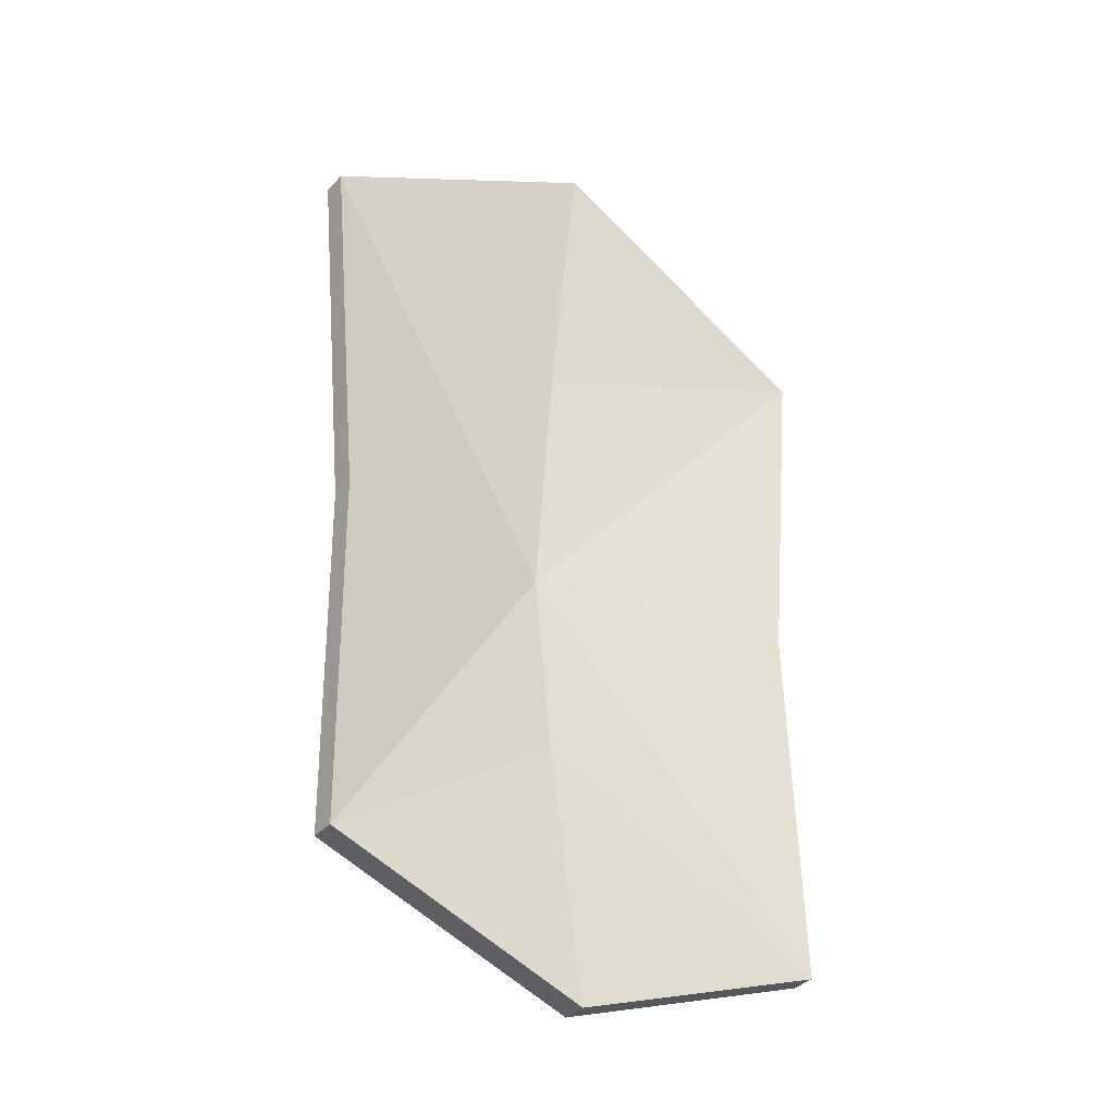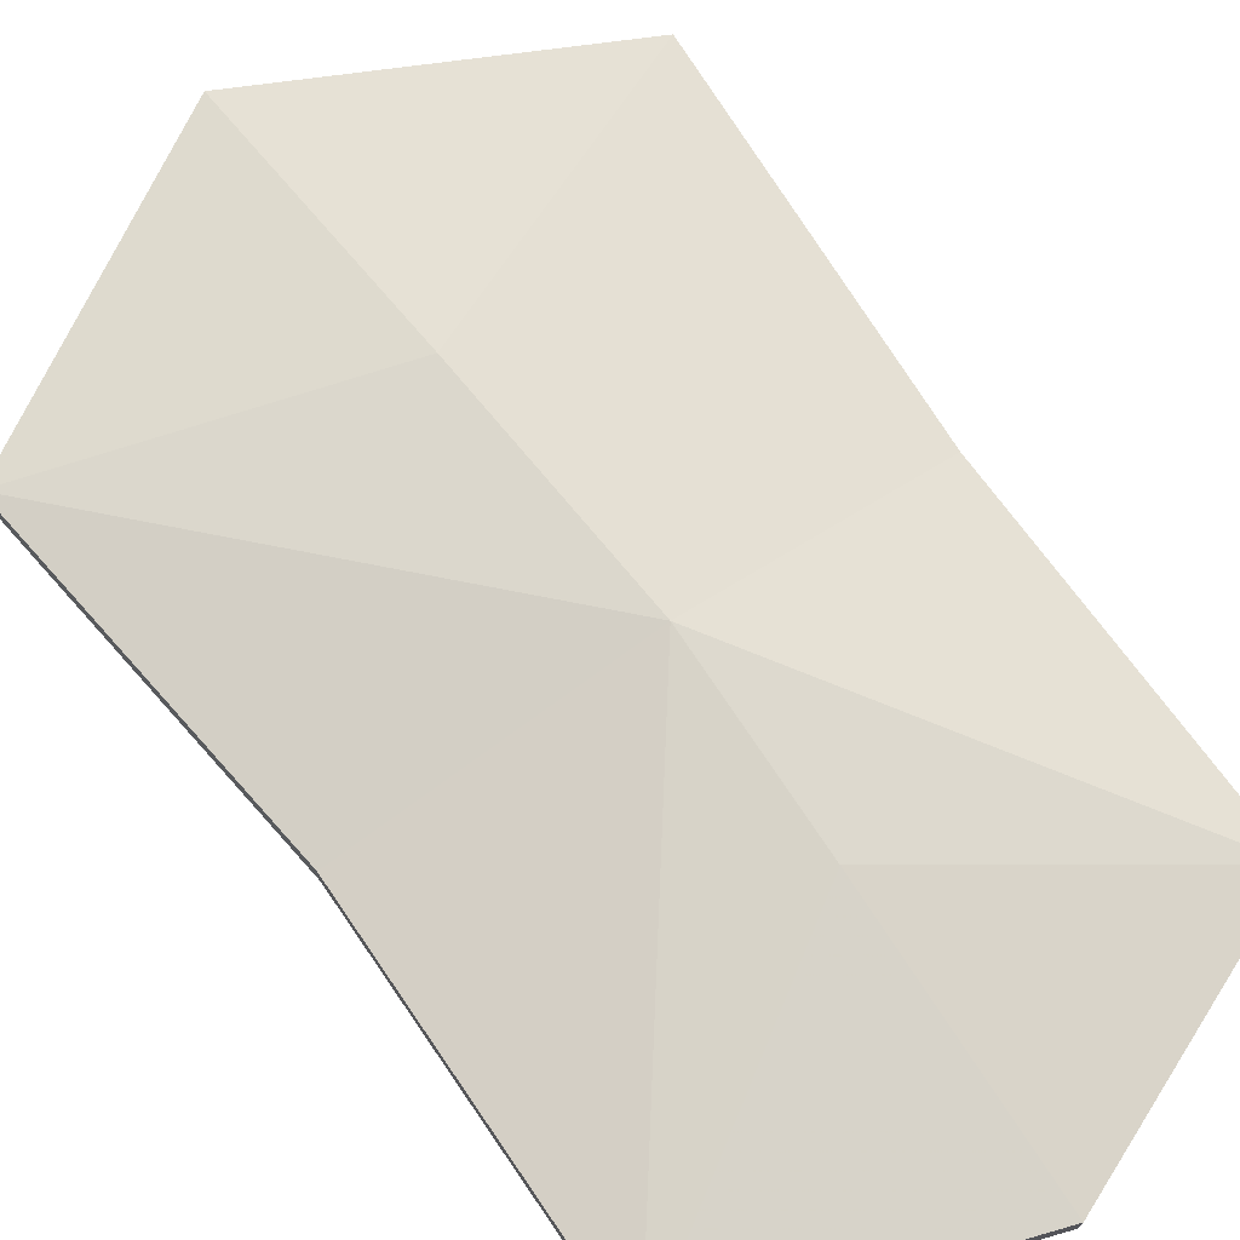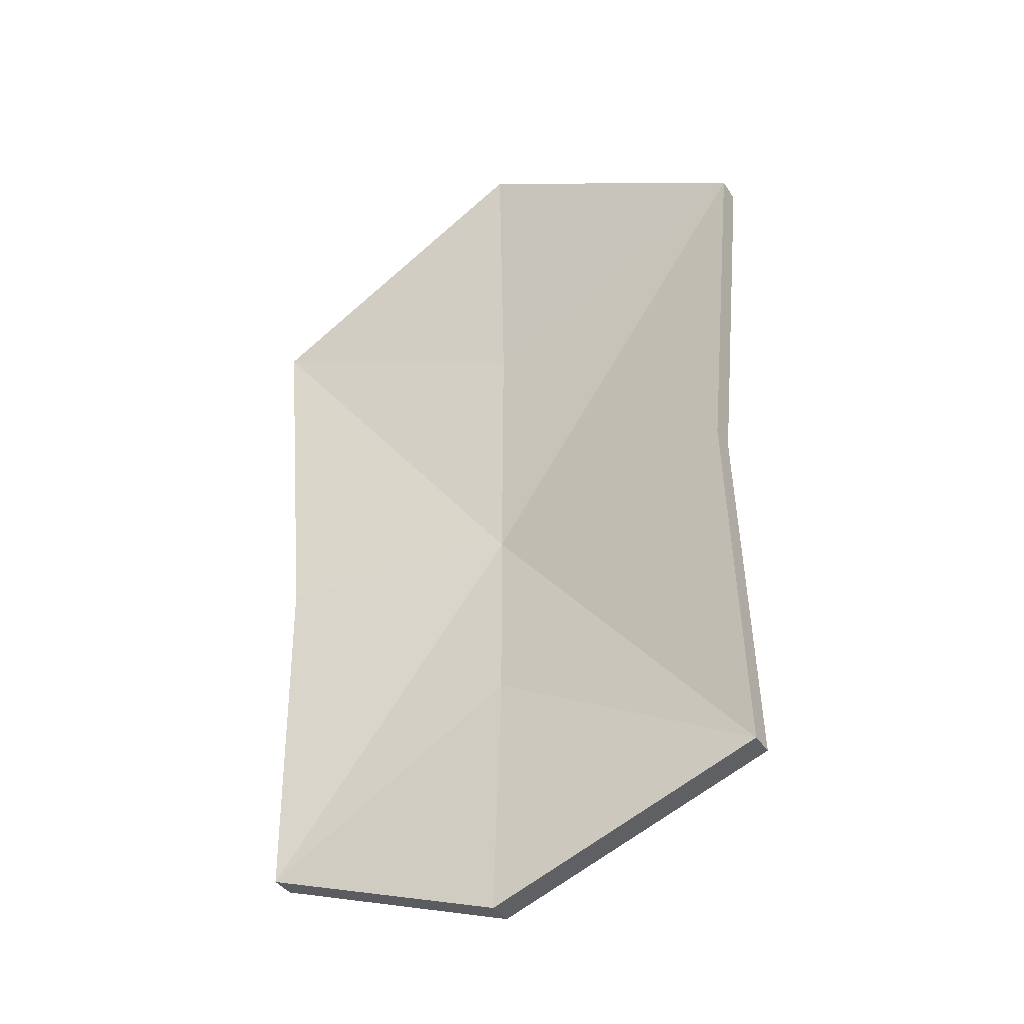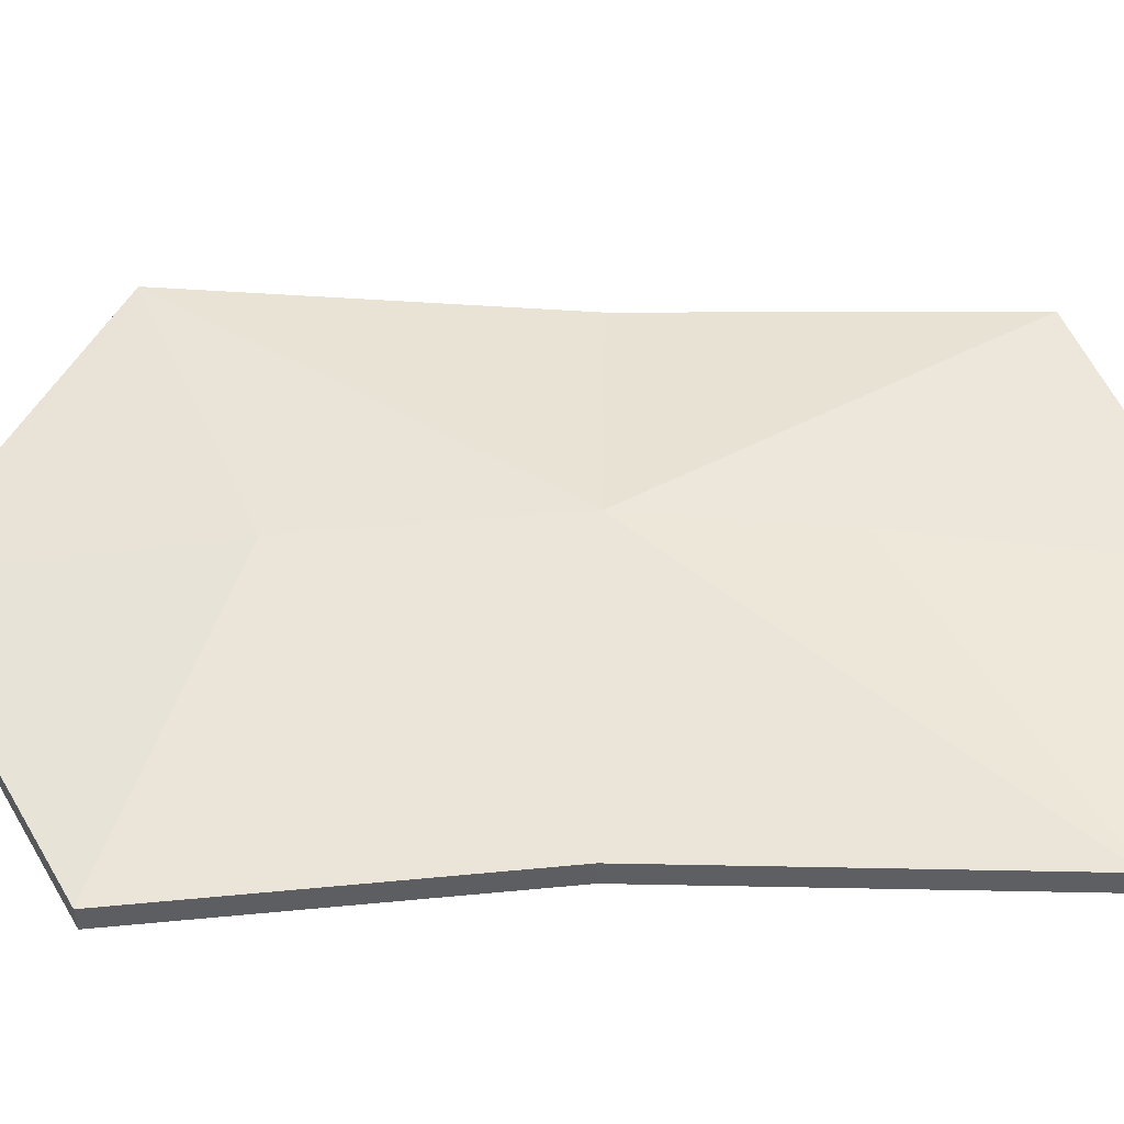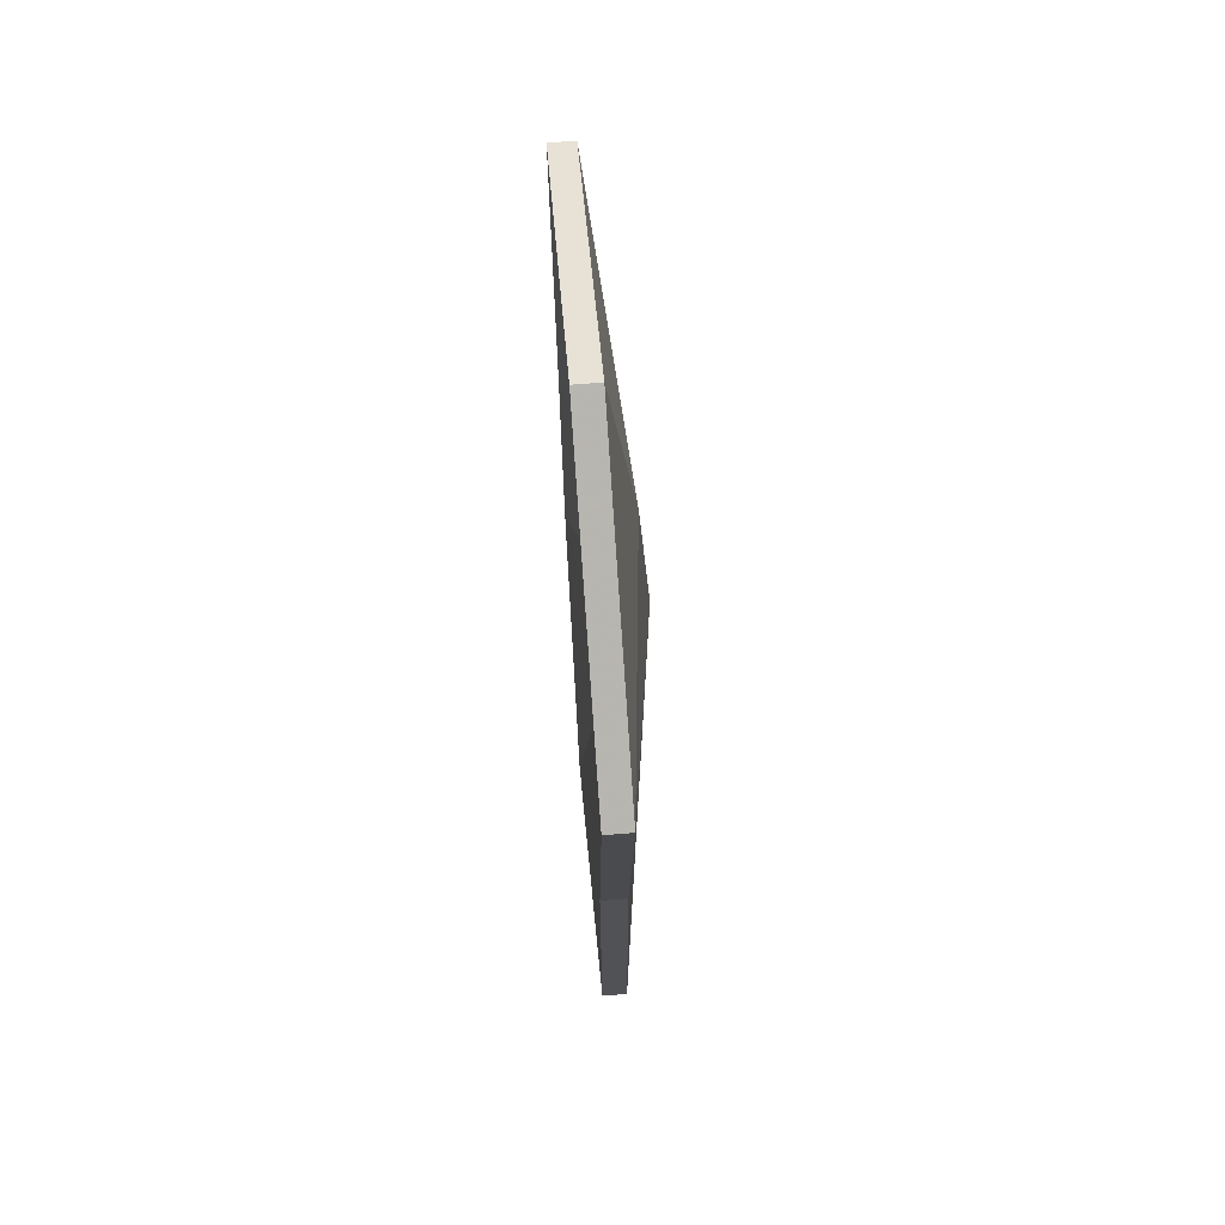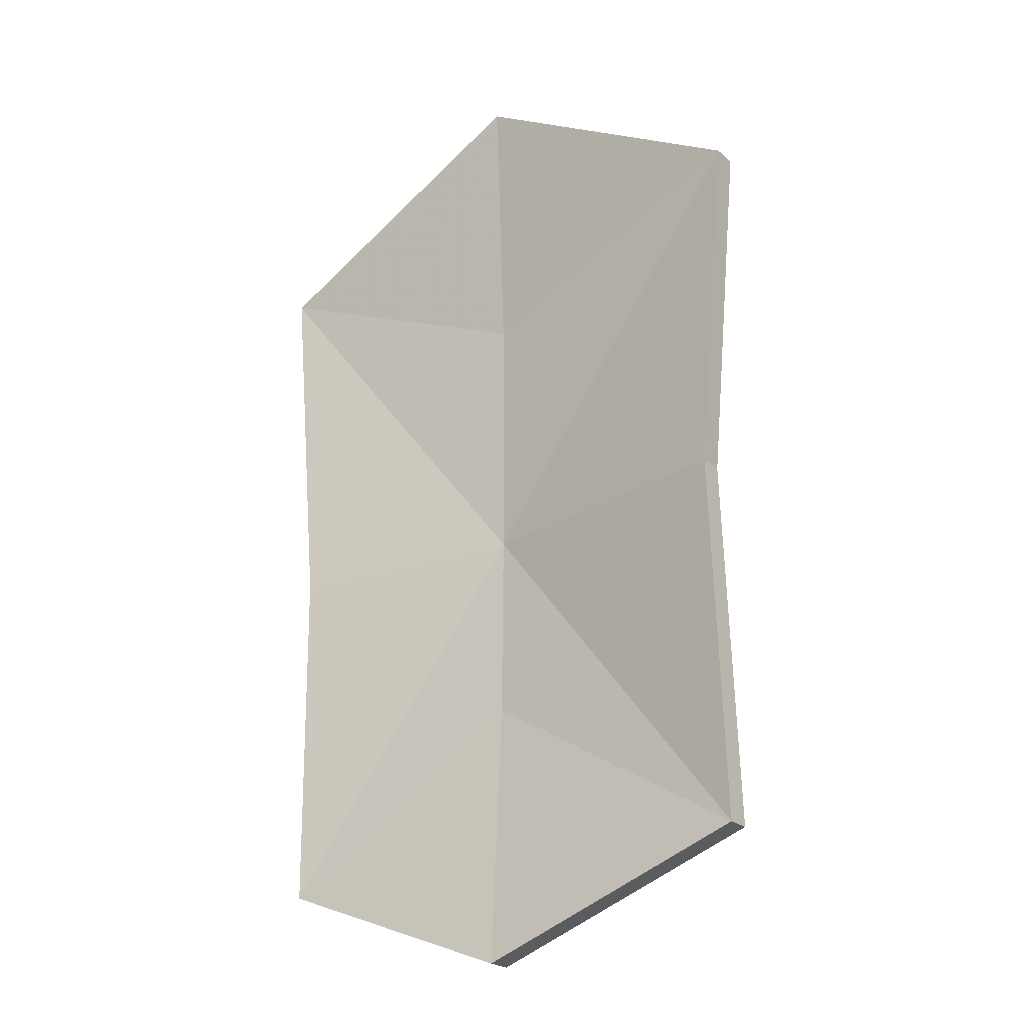
<metadata>
{"format":"obj","ext":"obj","renderer":"f3d","projection":"perspective","resolution":1024,"background":"white","views":[{"elev":-35.2,"azim":144.2,"up":"+Y"},{"elev":71.1,"azim":-36.4,"up":"+Z"},{"elev":-38.7,"azim":-149.9,"up":"+Y"},{"elev":50.8,"azim":-90.8,"up":"+Z"},{"elev":70.3,"azim":-94.5,"up":"+Y"},{"elev":-23.5,"azim":-144.3,"up":"+Y"}]}
</metadata>
<code>
o Plane
v -0.7529 2.224 0.9464
v 0.8424 2.224 0.9464
v -0.7 0.2443 0.9446
v 0.7421 0.2386 0.9447
v 0.0424 2.66 0.9469
v 0.0424 -0.03022 0.9332
v -0.6646 1.259 0.9455
v 0.7513 1.211 0.9454
v 0.09614 1.233 1.061
v 0.07035 1.918 1.024
v 0.07363 0.7041 1.022
v -0.7527 2.224 1.015
v 0.8426 2.224 1.015
v -0.6998 0.2443 1.013
v 0.7423 0.2386 1.013
v 0.04261 2.66 1.016
v 0.04261 -0.03026 1.002
v -0.6644 1.259 1.014
v 0.7515 1.211 1.014
v -0.7527 2.224 1.015
v 0.8426 2.224 1.015
v -0.6998 0.2443 1.013
v 0.7423 0.2386 1.013
v 0.04261 2.66 1.016
v 0.04261 -0.03026 1.002
v -0.6644 1.259 1.014
v 0.7515 1.211 1.014
v 0.09635 1.233 1.13
v 0.07057 1.918 1.092
v 0.07384 0.704 1.091
f 6 11 4
f 8 9 2
f 6 3 11
f 9 7 1
f 10 1 5
f 2 10 5
f 11 3 9
f 4 11 9
f 17 15 25
f 14 17 22
f 18 14 26
f 16 12 24
f 13 16 21
f 15 19 23
f 12 18 20
f 19 13 27
f 8 2 13
f 1 7 12
f 4 8 19
f 2 5 13
f 5 1 16
f 7 3 18
f 3 6 14
f 6 4 15
f 25 23 30
f 27 21 28
f 25 30 22
f 28 29 20
f 29 24 20
f 21 24 29
f 30 28 22
f 23 27 28
f 9 10 2
f 10 9 1
f 3 7 9
f 8 4 9
f 15 23 25
f 17 25 22
f 14 22 26
f 12 20 24
f 16 24 21
f 19 27 23
f 18 26 20
f 13 21 27
f 19 8 13
f 7 18 12
f 15 4 19
f 5 16 13
f 1 12 16
f 3 14 18
f 6 17 14
f 17 6 15
f 21 29 28
f 26 28 20
f 28 26 22
f 30 23 28

</code>
